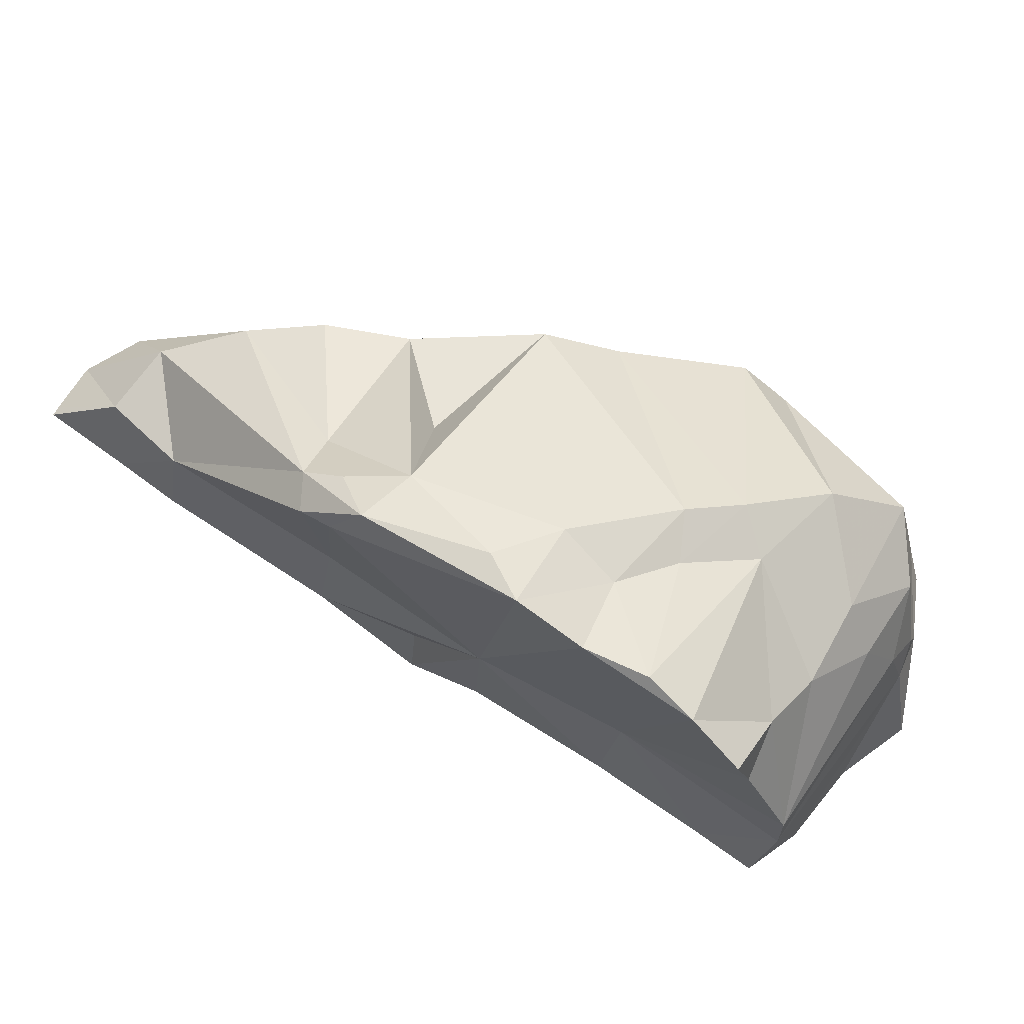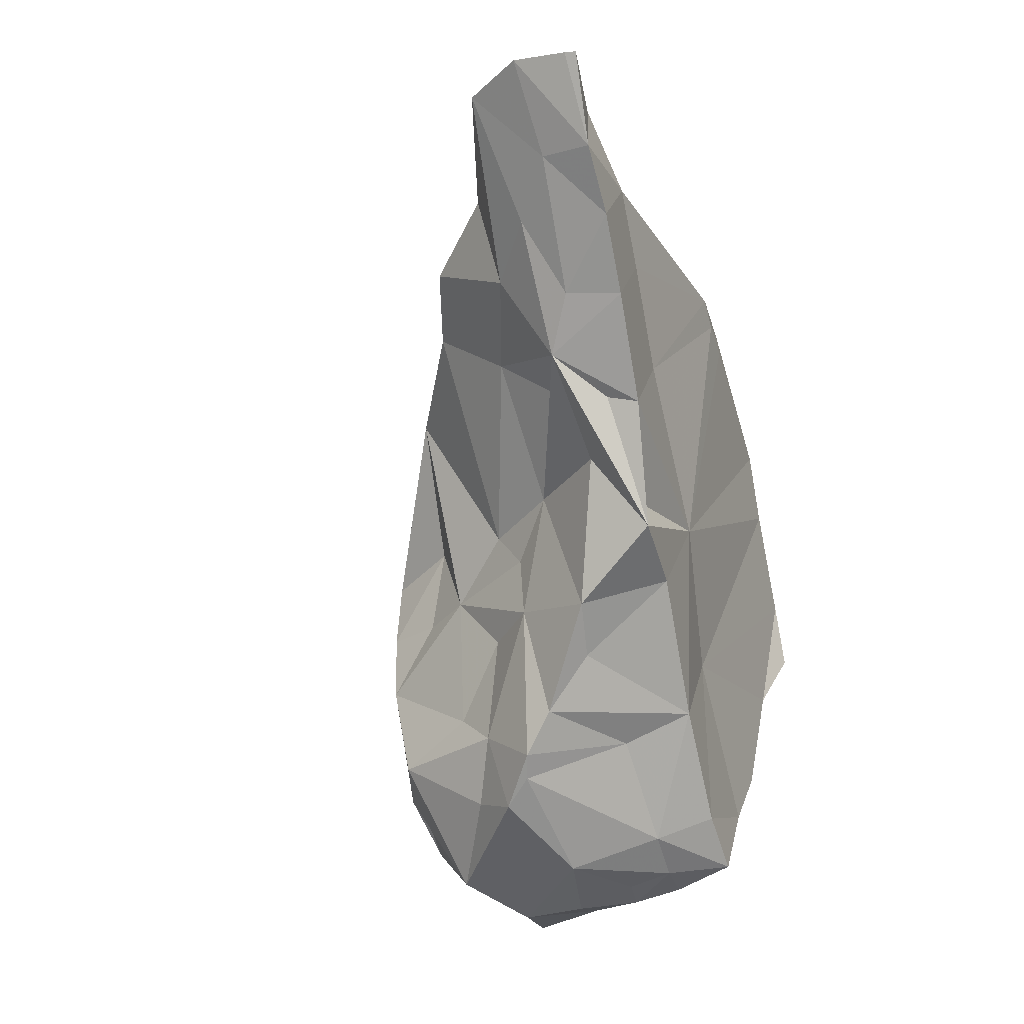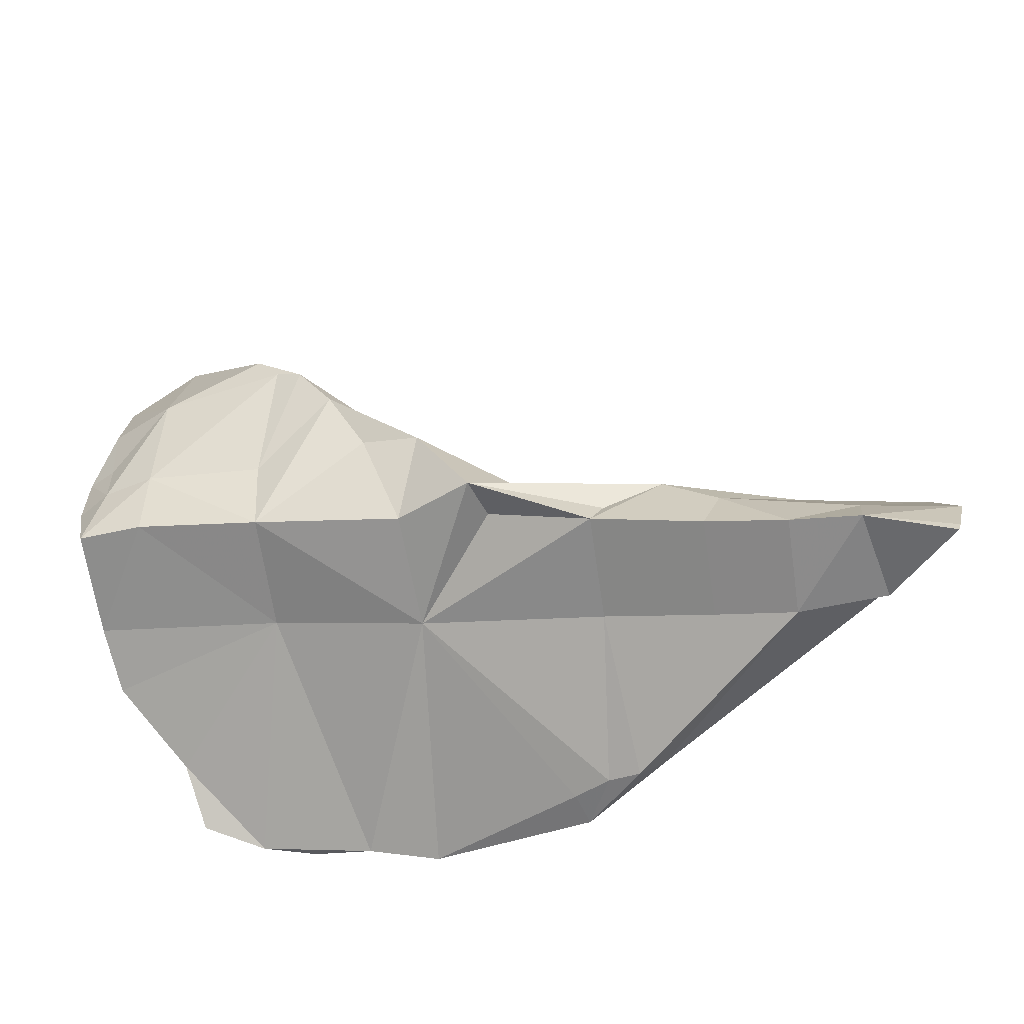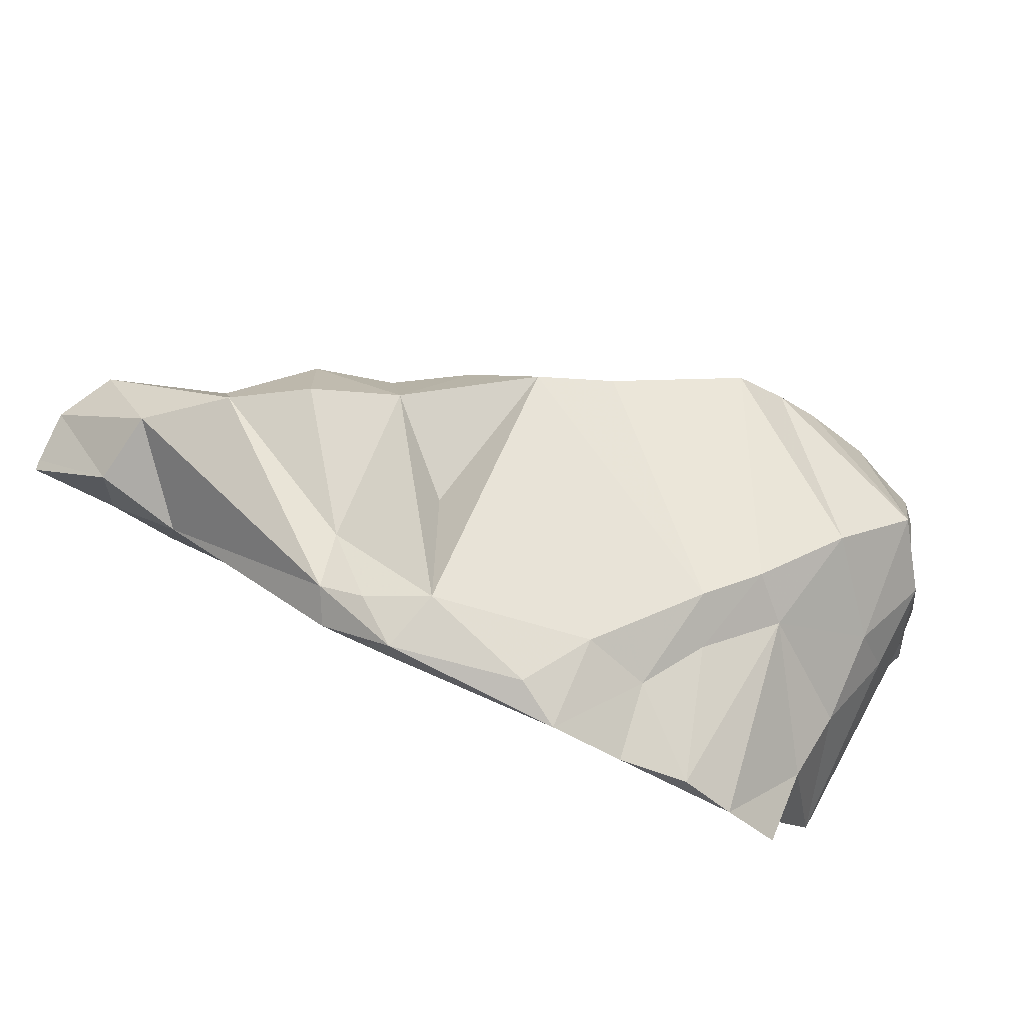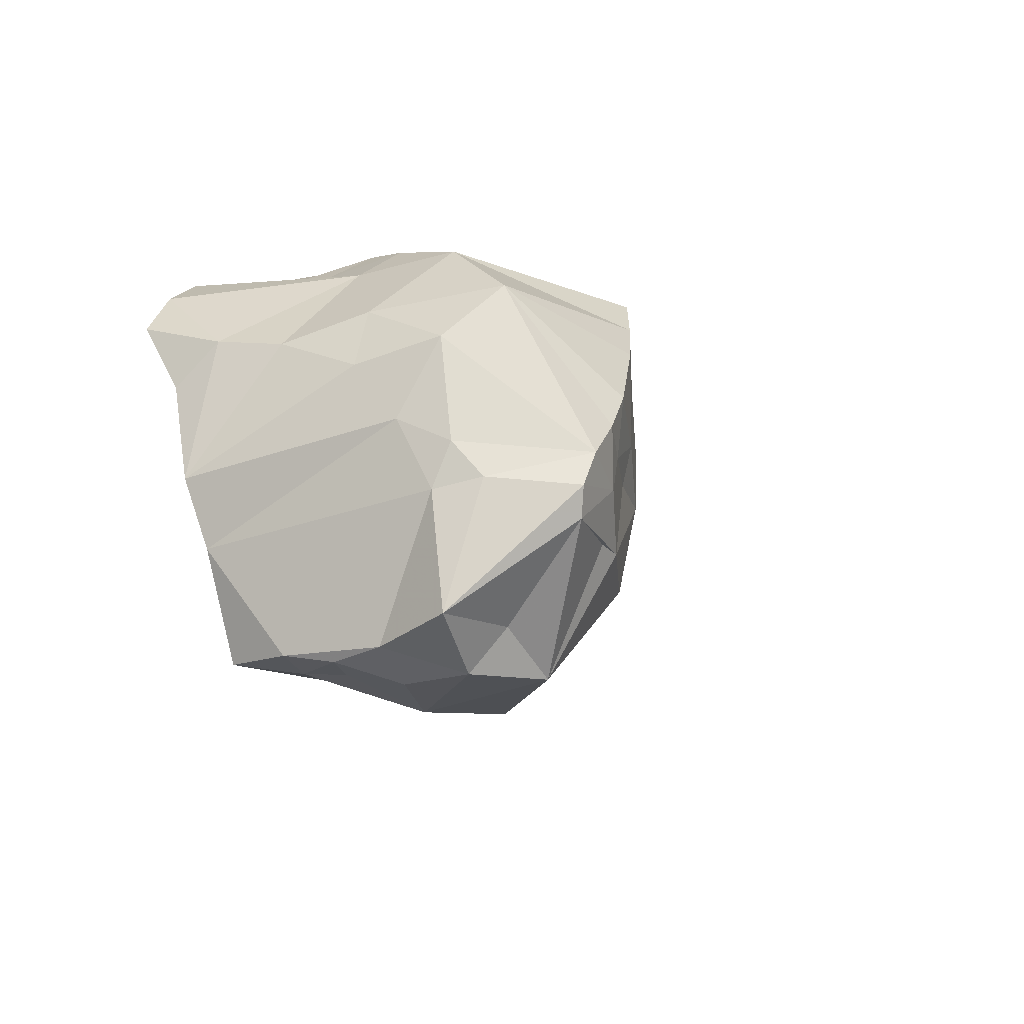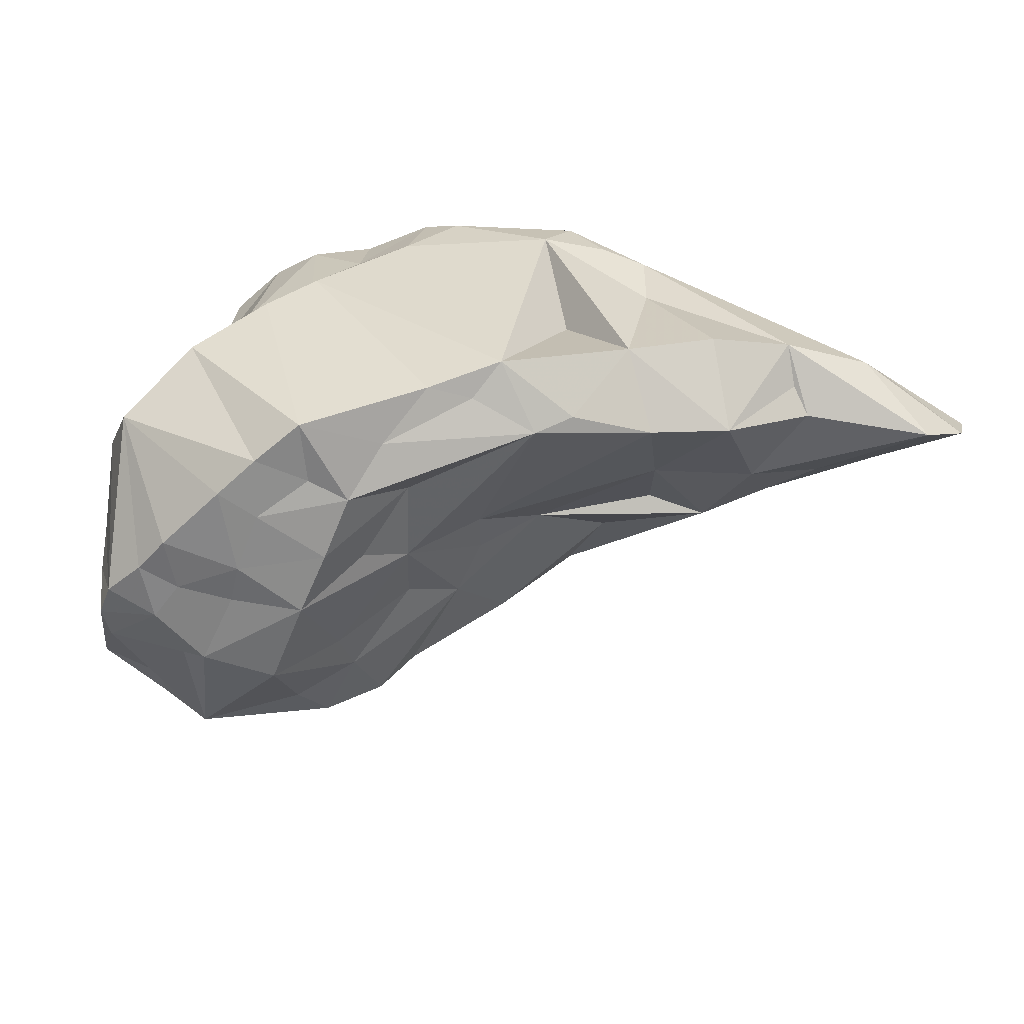
<metadata>
{"format":"obj","ext":"obj","renderer":"f3d","projection":"perspective","resolution":1024,"background":"white","views":[{"elev":49.8,"azim":40.1,"up":"+Z"},{"elev":-54.3,"azim":-66.1,"up":"+Z"},{"elev":-61.0,"azim":-154.4,"up":"+Y"},{"elev":70.0,"azim":33.5,"up":"+Z"},{"elev":-11.5,"azim":116.8,"up":"+Z"},{"elev":26.2,"azim":-158.6,"up":"+Z"}]}
</metadata>
<code>
g Alpha_167_Hull
o Alpha_167_Hull
v 4.993 10.09 13.02
v 4.92 10.85 13.19
v 4.751 10.07 13.54
v -0.476 7.584 13.24
v -1.173 7.436 13.44
v -1.438 7.523 12.59
v 4.523 11.22 13.67
v 4.132 10.54 14.19
v 1.924 10.5 12.35
v 1.438 9.865 12.52
v 0.6745 10.35 13.77
v 4.027 11.96 12.51
v 3.922 11.92 12
v 3.688 11.86 12.32
v -1.888 8.046 13.98
v -2.598 8.332 13.44
v -2.837 7.813 13.29
v -1.962 7.451 13.64
v 3.518 11.76 11.54
v 3.76 11.74 11.59
v 3.85 11.28 10.49
v 0.9626 7.615 14.64
v 0.369 8.023 14.33
v 0.567 7.516 14.49
v 2.907 11.51 11.34
v 1.081 8.19 11.37
v -0.4401 8.486 12.29
v 0.5988 8.54 12.02
v 0.0833 8.155 12.12
v 1.908 11.03 13.74
v 2.142 11.31 13.25
v 1.039 10.27 14.4
v 1.239 10.49 14.08
v 5.061 10.53 12.5
v 4.995 10.99 12.29
v 1.512 9.043 11.15
v 4.916 10.32 10.69
v 4.566 10.35 10.43
v 4.524 10.91 10.49
v 5.219 8.596 12.17
v 4.896 8.662 13.43
v 4.964 8.283 13.05
v 4.88 9.299 13.33
v -2.028 7.883 12.93
v -0.6168 9.028 14.4
v -1.235 8.583 14.27
v 1.733 9.726 11.62
v 2.254 9.698 10.7
v 2.035 9.207 11.05
v 1.057 9.215 12.34
v -0.1222 9.144 13
v -0.9275 9.447 13.68
v 5.032 10.84 11.9
v 5.013 7.987 13.6
v 4.576 7.897 14.01
v 3.231 11.78 13.34
v 2.913 11.66 13.1
v 2.908 11.64 13.66
v 1.073 8.259 11.78
v 0.1844 7.894 12.03
v 1.838 8.295 11.48
v -0.8987 8.148 12.47
v -1.526 8.316 12.9
v -0.747 7.673 12.37
v 0.4724 7.8 12.96
v -0.2511 9.726 13.66
v 4.456 11.88 11.67
v 4.388 11.19 10.86
v -2.769 7.35 13.17
v -1.344 8.696 13.9
v 0.08178 9.441 14.35
v 0.3833 10.13 13.89
v 2.081 8.083 12.47
v -0.9954 8.763 12.94
v -1.51 8.77 13.65
v 4.138 7.859 14.26
v 3.376 8.35 14.42
v 3.57 7.691 14.35
v 1.83 10.67 13.15
v -2.037 7.44 12.77
v -2.745 7.252 13.15
v 1.056 7.311 14.31
v 1.42 7.353 14.37
v 2.185 10.94 12.5
v 2.34 11.44 12.69
v 2.568 11.53 12.13
v 0.754 7.263 14.33
v 5.109 8.762 11.58
v 3.456 8.498 12.09
v 4.95 9.432 10.67
v 1.422 7.357 14.7
v 1.493 7.911 14.78
v 4.066 9.555 14.14
v 3.632 8.94 14.32
v 1.508 9.662 12.12
v 2.97 7.554 14.62
v 2.545 7.728 14.74
v 0.9211 8.835 14.21
v 1.598 10.68 14.21
v 3.108 11.73 12.56
v 2.081 10.16 11.76
v 0.07414 8.657 12.48
v 5.127 11 10.89
v 2.581 10.76 11.38
v 2.563 10.47 10.99
v 3.077 9.238 10.88
v 2.485 10.03 10.47
v 2.713 10.13 10.42
v 3.059 10.77 10.67
v 2.825 8.361 14.68
v 3.216 11.69 12.2
v 4.918 11.25 11.99
v 4.379 11.97 12.22
v 4.521 11.93 11.93
v 3.145 8.599 11.09
v 2.534 11.45 14
v 3.721 9.765 14.42
v 2.492 11.41 13.43
v 3.754 11.94 12.81
v 4.879 9.869 10.6
v 3.402 9.29 14.54
v 4.587 9.402 10.56
v 4.819 8.856 10.64
v 2.911 10.41 10.34
v 3.867 10.14 10.28
v 4.231 8.801 10.75
v 4.092 9.332 10.56
v 4.582 9.811 10.53
f -128 -127 -126
f -125 -124 -123
f -127 -122 -126
f -121 -126 -122
f -120 -119 -118
f -117 -116 -115
f -114 -113 -112
f -114 -112 -111
f -116 -110 -115
f -109 -108 -110
f -107 -106 -105
f -108 -104 -110
f -103 -102 -101
f -100 -102 -103
f -118 -99 -98
f -118 -97 -96
f -127 -95 -94
f -96 -99 -118
f -93 -103 -101
f -92 -91 -90
f -89 -88 -87
f -89 -86 -88
f -85 -112 -113
f -84 -83 -106
f -82 -81 -93
f -80 -93 -81
f -79 -78 -119
f -77 -83 -84
f -76 -94 -95
f -87 -75 -74
f -88 -74 -75
f -88 -75 -87
f -73 -72 -71
f -70 -69 -103
f -100 -103 -69
f -68 -103 -93
f -85 -67 -123
f -85 -66 -67
f -102 -100 -69
f -65 -102 -69
f -65 -69 -64
f -63 -78 -77
f -125 -65 -64
f -67 -102 -65
f -66 -85 -113
f -62 -108 -109
f -61 -108 -62
f -60 -111 -112
f -77 -59 -83
f -58 -57 -63
f -56 -70 -103
f -56 -103 -68
f -56 -69 -70
f -64 -69 -56
f -55 -54 -77
f -53 -52 -51
f -123 -67 -65
f -125 -123 -65
f -120 -118 -50
f -95 -127 -128
f -49 -60 -112
f -49 -112 -85
f -48 -111 -60
f -48 -49 -111
f -48 -60 -49
f -123 -124 -49
f -123 -49 -85
f -124 -111 -49
f -47 -56 -46
f -64 -56 -47
f -45 -44 -43
f -64 -47 -42
f -105 -83 -114
f -105 -114 -124
f -41 -89 -40
f -66 -113 -55
f -54 -55 -113
f -64 -42 -125
f -41 -39 -76
f -78 -55 -77
f -105 -106 -83
f -47 -38 -42
f -105 -42 -38
f -107 -105 -38
f -54 -83 -59
f -41 -76 -95
f -42 -105 -124
f -42 -124 -125
f -46 -38 -47
f -83 -113 -114
f -54 -113 -83
f -114 -111 -124
f -38 -37 -107
f -53 -74 -36
f -35 -53 -36
f -107 -37 -106
f -102 -66 -55
f -67 -66 -102
f -82 -79 -34
f -82 -93 -79
f -38 -33 -32
f -46 -33 -38
f -79 -119 -34
f -36 -126 -121
f -86 -128 -126
f -59 -77 -54
f -79 -93 -101
f -106 -58 -84
f -37 -31 -58
f -37 -58 -106
f -97 -118 -57
f -96 -30 -99
f -97 -58 -31
f -118 -63 -57
f -43 -44 -29
f -120 -28 -82
f -120 -82 -34
f -34 -119 -120
f -96 -97 -30
f -97 -57 -58
f -84 -58 -77
f -63 -77 -58
f -78 -63 -119
f -63 -118 -119
f -102 -27 -79
f -102 -79 -101
f -27 -102 -78
f -55 -78 -102
f -79 -27 -78
f -26 -92 -90
f -80 -68 -93
f -25 -24 -28
f -88 -36 -74
f -28 -24 -82
f -56 -33 -46
f -23 -22 -21
f -24 -104 -20
f -97 -37 -19
f -97 -31 -37
f -50 -118 -98
f -115 -110 -18
f -94 -17 -16
f -104 -25 -43
f -43 -25 -120
f -45 -43 -120
f -17 -76 -26
f -15 -62 -116
f -81 -14 -80
f -81 -23 -14
f -20 -104 -108
f -62 -26 -61
f -26 -90 -61
f -13 -12 -121
f -62 -110 -116
f -109 -110 -62
f -76 -17 -94
f -17 -15 -16
f -16 -15 -116
f -117 -16 -116
f -15 -17 -26
f -15 -26 -62
f -11 -71 -72
f -98 -72 -44
f -43 -110 -104
f -18 -110 -43
f -71 -11 -13
f -71 -13 -121
f -30 -13 -99
f -30 -12 -13
f -29 -115 -18
f -76 -92 -26
f -32 -19 -37
f -11 -72 -98
f -44 -72 -29
f -73 -29 -72
f -71 -122 -73
f -71 -121 -122
f -13 -11 -98
f -99 -13 -98
f -38 -32 -37
f -10 -29 -73
f -122 -10 -73
f -29 -18 -43
f -115 -29 -10
f -10 -117 -115
f -122 -16 -117
f -122 -127 -16
f -10 -122 -117
f -50 -98 -44
f -45 -50 -44
f -128 -86 -89
f -39 -9 -92
f -39 -92 -76
f -86 -126 -36
f -25 -28 -120
f -52 -53 -35
f -12 -35 -36
f -8 -35 -12
f -127 -94 -16
f -89 -87 -40
f -95 -89 -41
f -95 -128 -89
f -12 -36 -121
f -7 -39 -6
f -30 -97 -8
f -12 -30 -8
f -45 -120 -50
f -86 -36 -88
f -51 -74 -53
f -51 -40 -74
f -56 -68 -14
f -40 -56 -14
f -40 -87 -74
f -33 -19 -32
f -52 -19 -33
f -104 -24 -25
f -8 -97 -19
f -52 -35 -8
f -19 -52 -8
f -51 -52 -33
f -56 -51 -33
f -56 -40 -51
f -14 -68 -80
f -23 -81 -22
f -22 -81 -82
f -24 -22 -82
f -24 -20 -5
f -20 -108 -5
f -4 -5 -108
f -91 -4 -90
f -3 -40 -14
f -2 -6 -3
f -2 -7 -6
f -22 -24 -5
f -22 -5 -21
f -41 -6 -39
f -4 -21 -5
f -90 -4 -108
f -90 -108 -61
f -7 -2 -4
f -1 -7 -4
f -9 -7 -1
f -9 -39 -7
f -41 -3 -6
f -1 -4 -91
f -9 -1 -91
f -9 -91 -92
f -2 -23 -21
f -4 -2 -21
f -14 -23 -2
f -3 -14 -2
f -41 -40 -3

</code>
